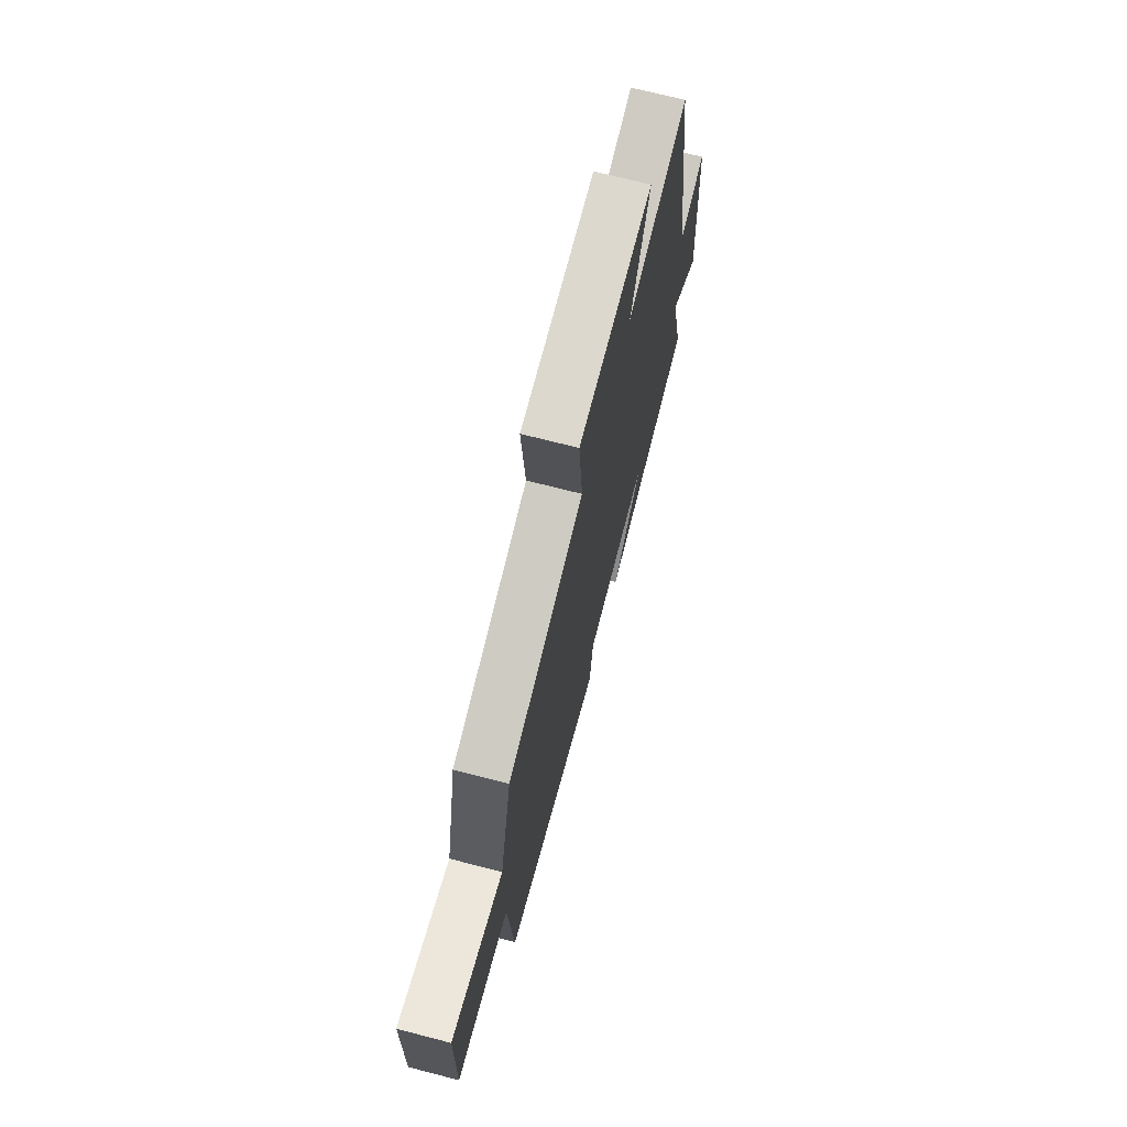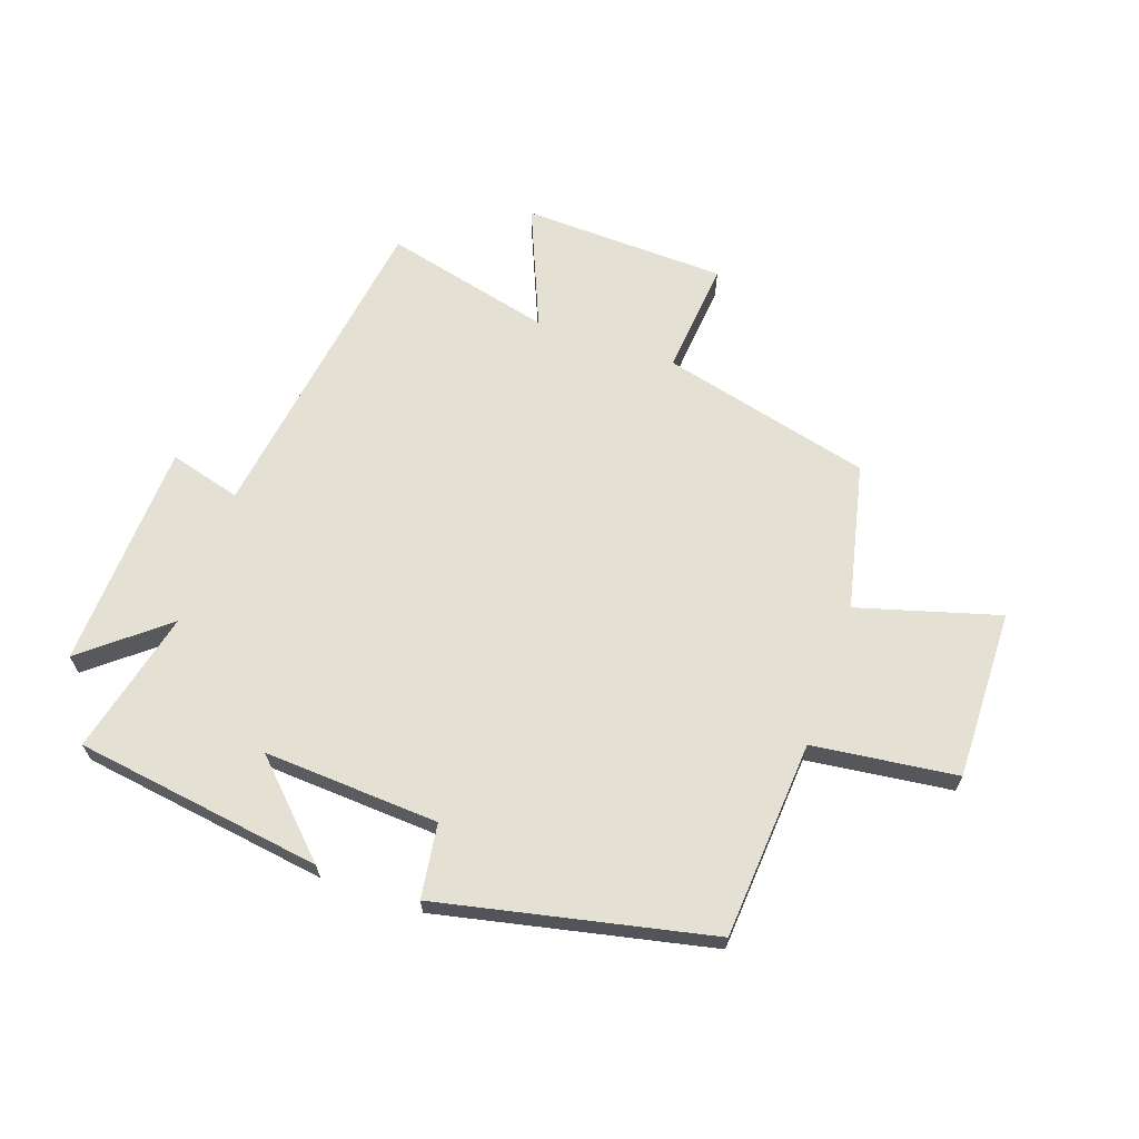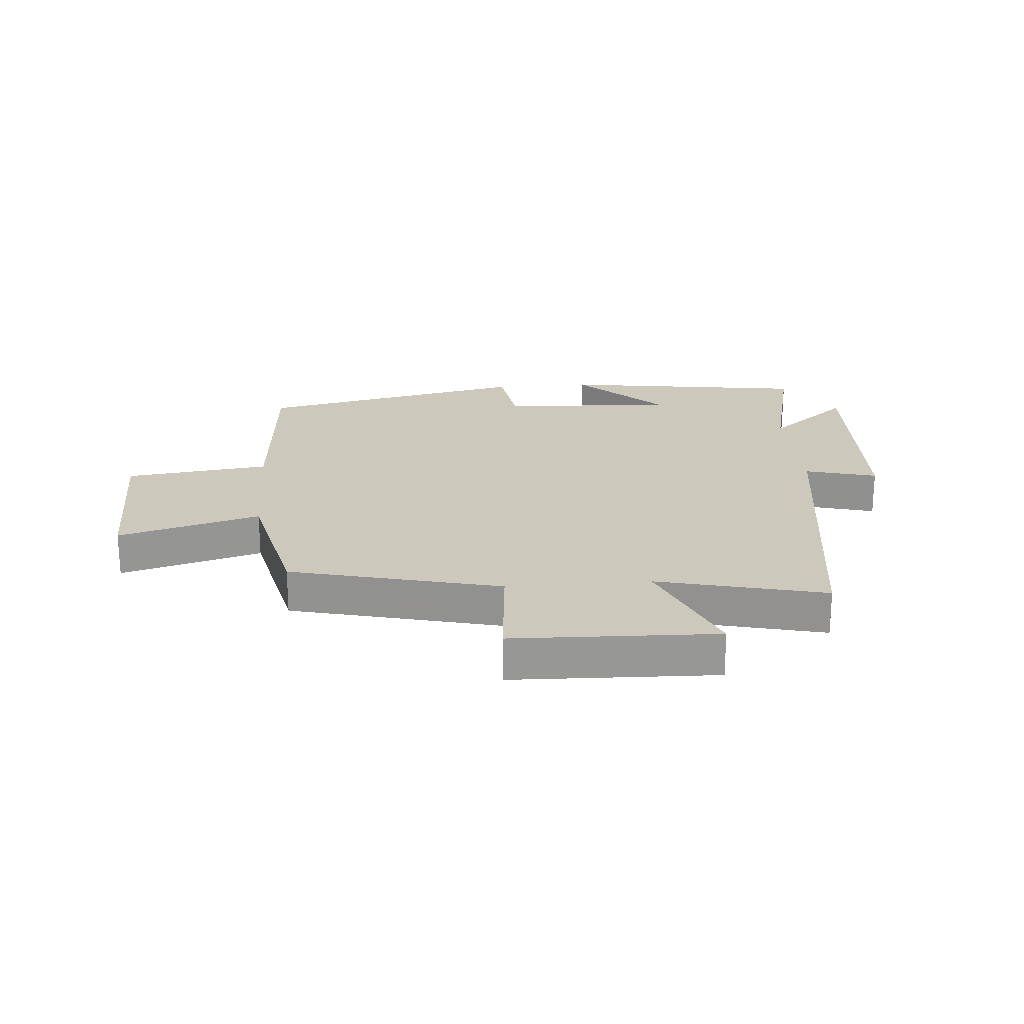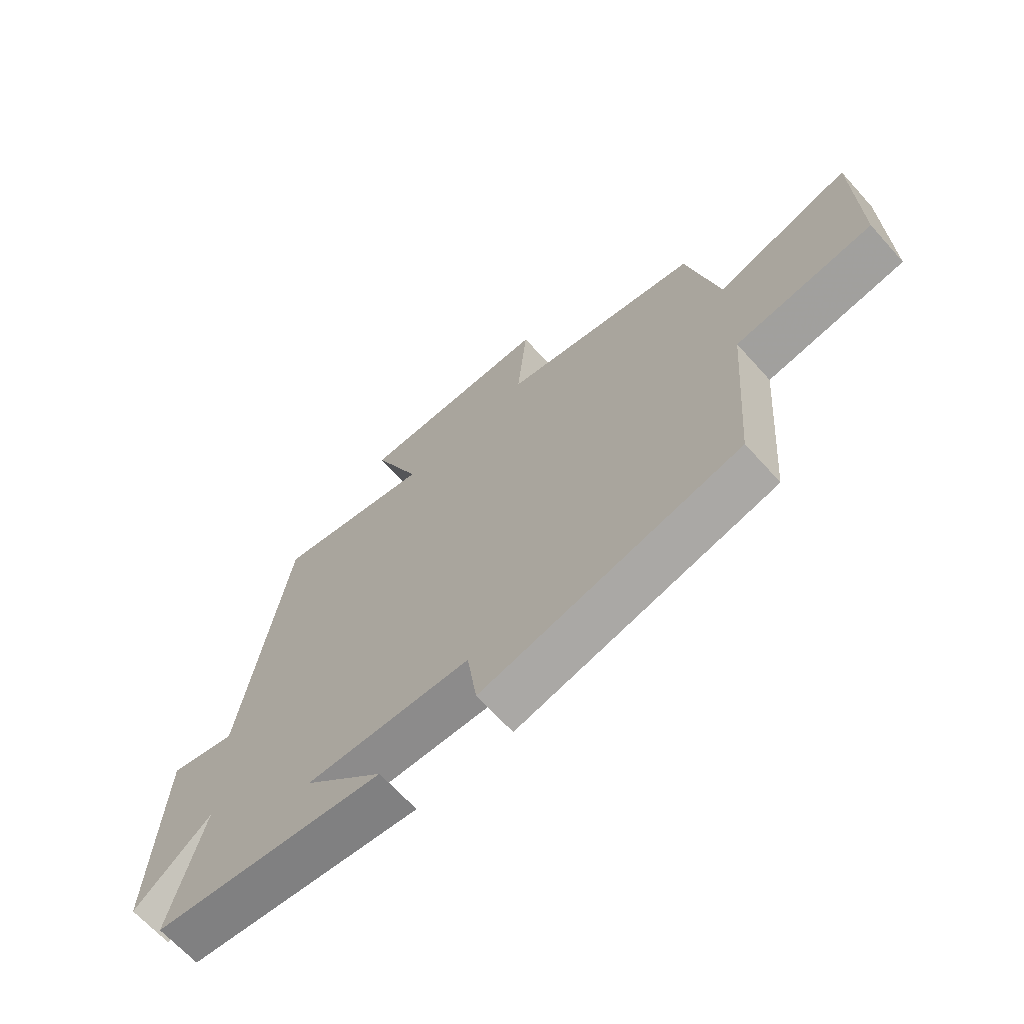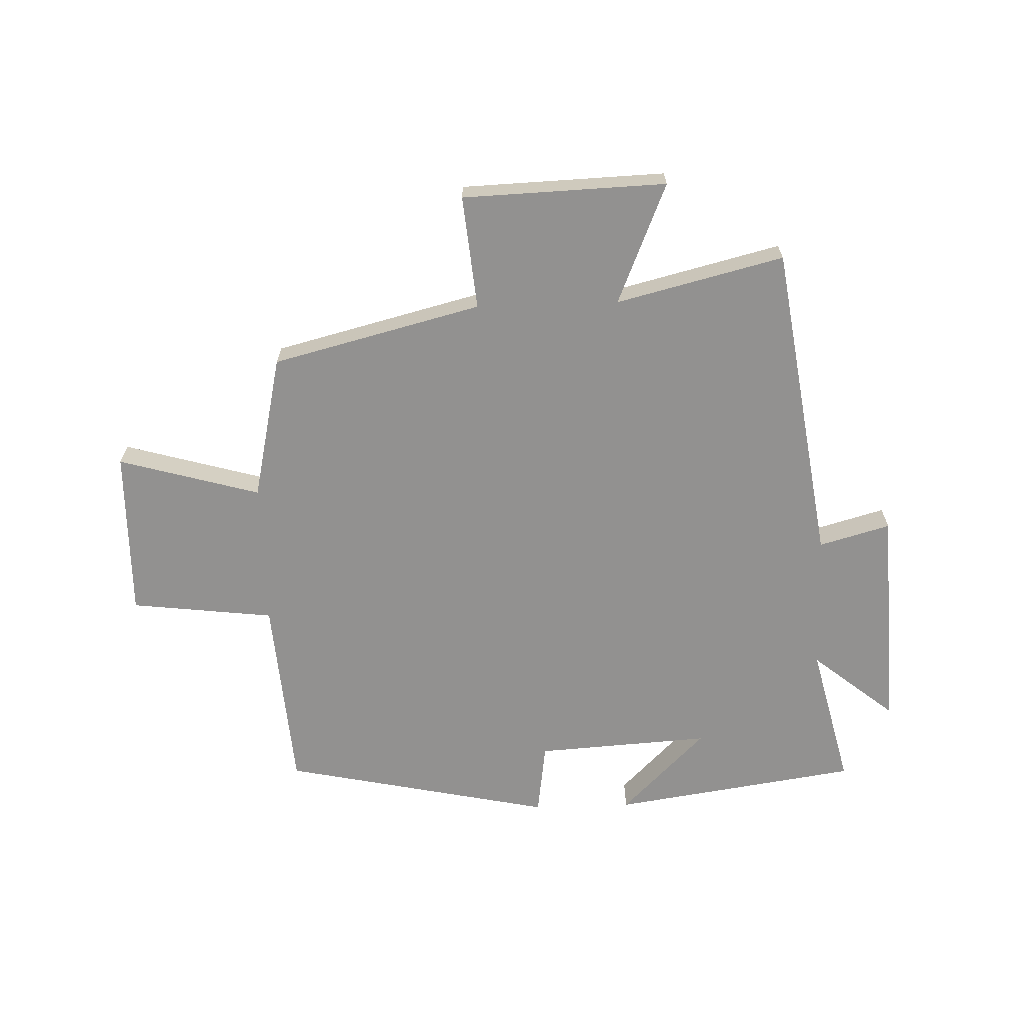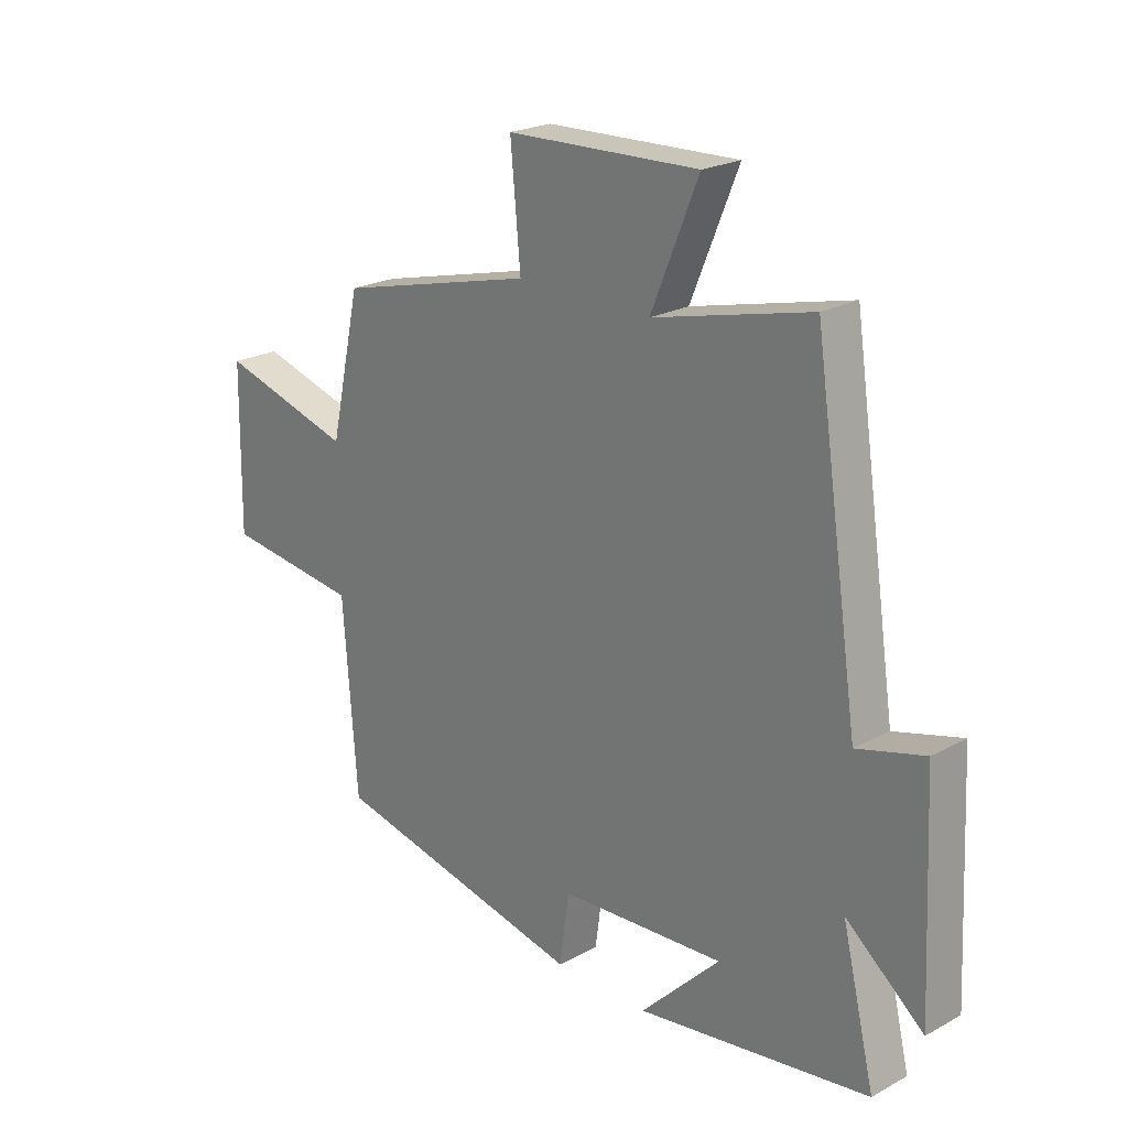
<metadata>
{"format":"obj","ext":"obj","renderer":"f3d","projection":"perspective","resolution":1024,"background":"white","views":[{"elev":70.4,"azim":-75.5,"up":"+Z"},{"elev":65.8,"azim":-161.0,"up":"+Y"},{"elev":22.2,"azim":-4.8,"up":"+Y"},{"elev":-66.7,"azim":-137.9,"up":"+Z"},{"elev":-66.1,"azim":1.9,"up":"+Y"},{"elev":22.4,"azim":46.9,"up":"+Z"}]}
</metadata>
<code>
v -0.446 0.07 0.412
v -0.097 0.07 0.5
v -0.115 0.07 0.69
v 0.225 0.07 0.702
v 0.141 0.07 0.5
v 0.42 0.07 0.569
v 0.5 0.07 0.034
v 0.619 0.07 0.067
v 0.637 0.07 -0.311
v 0.5 0.07 -0.2
v 0.558 0.07 -0.439
v 0.146 0.07 -0.5
v 0.287 0.07 -0.359
v -0.005 0.07 -0.377
v -0.022 0.07 -0.5
v -0.475 0.07 -0.404
v -0.5 0.07 -0.075
v -0.74 0.07 -0.046
v -0.736 0.07 0.236
v -0.5 0.07 0.169
v -0.446 0 0.412
v -0.097 0 0.5
v -0.115 0 0.69
v 0.225 0 0.702
v 0.141 0 0.5
v 0.42 0 0.569
v 0.5 0 0.034
v 0.619 0 0.067
v 0.637 0 -0.311
v 0.5 0 -0.2
v 0.558 0 -0.439
v 0.146 0 -0.5
v 0.287 0 -0.359
v -0.005 0 -0.377
v -0.022 0 -0.5
v -0.475 0 -0.404
v -0.5 0 -0.075
v -0.74 0 -0.046
v -0.736 0 0.236
v -0.5 0 0.169
f 17 18 19 20
f 17 20 1 2
f 14 15 16 17
f 13 14 17 2
f 10 11 12 13
f 10 13 2 3
f 7 8 9 10
f 5 6 7 10
f 5 10 3
f 3 4 5
f 40 39 38 37
f 22 21 40 37
f 37 36 35 34
f 22 37 34 33
f 33 32 31 30
f 23 22 33 30
f 30 29 28 27
f 30 27 26 25
f 23 30 25
f 25 24 23
f 1 21 22 2
f 2 22 23 3
f 3 23 24 4
f 4 24 25 5
f 5 25 26 6
f 6 26 27 7
f 7 27 28 8
f 8 28 29 9
f 9 29 30 10
f 10 30 31 11
f 11 31 32 12
f 12 32 33 13
f 13 33 34 14
f 14 34 35 15
f 15 35 36 16
f 16 36 37 17
f 17 37 38 18
f 18 38 39 19
f 19 39 40 20
f 20 40 21 1

</code>
